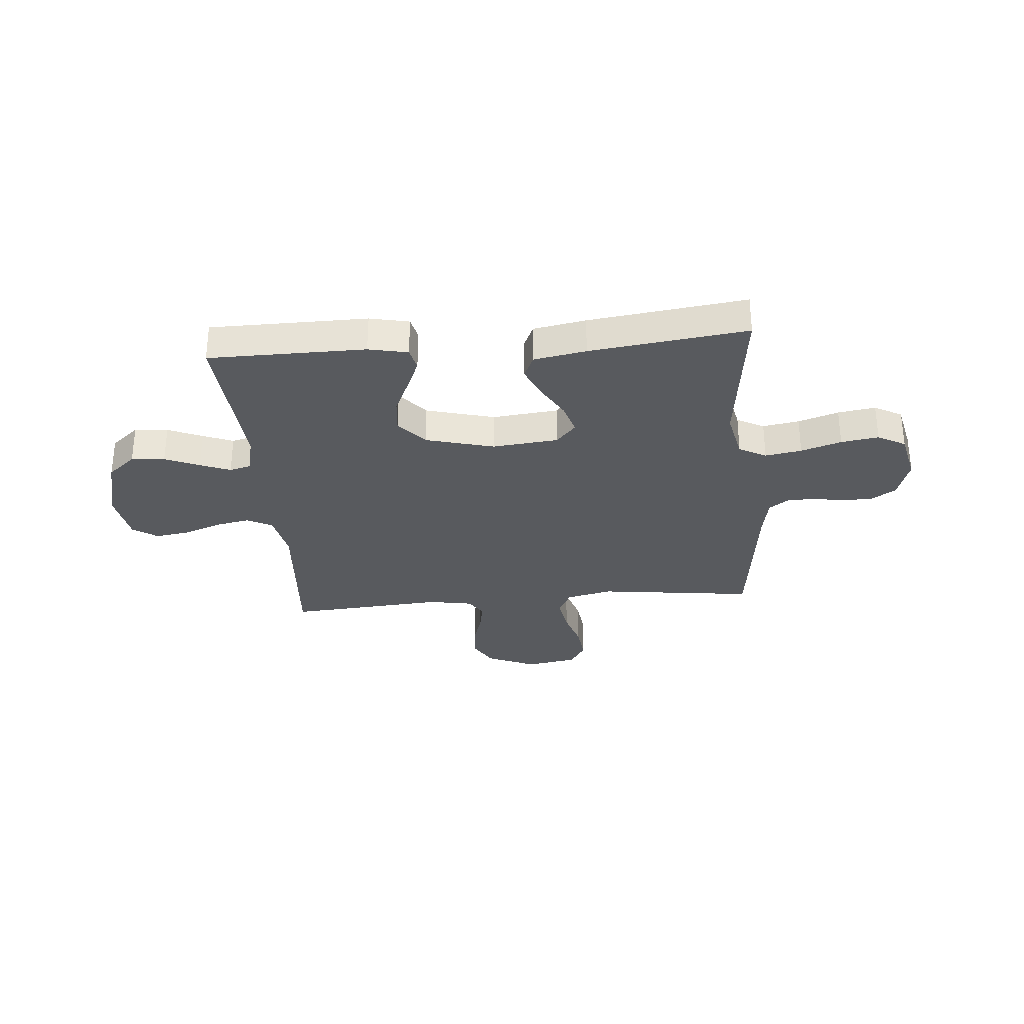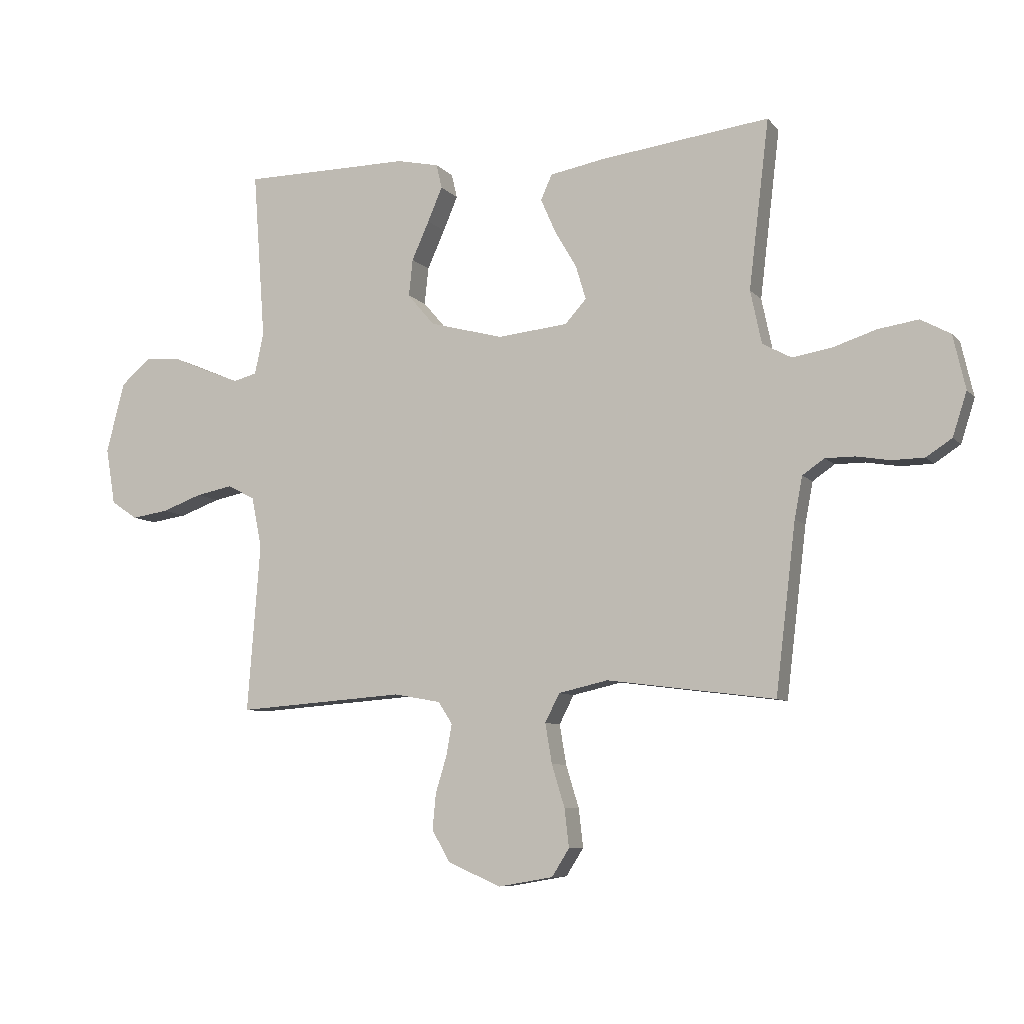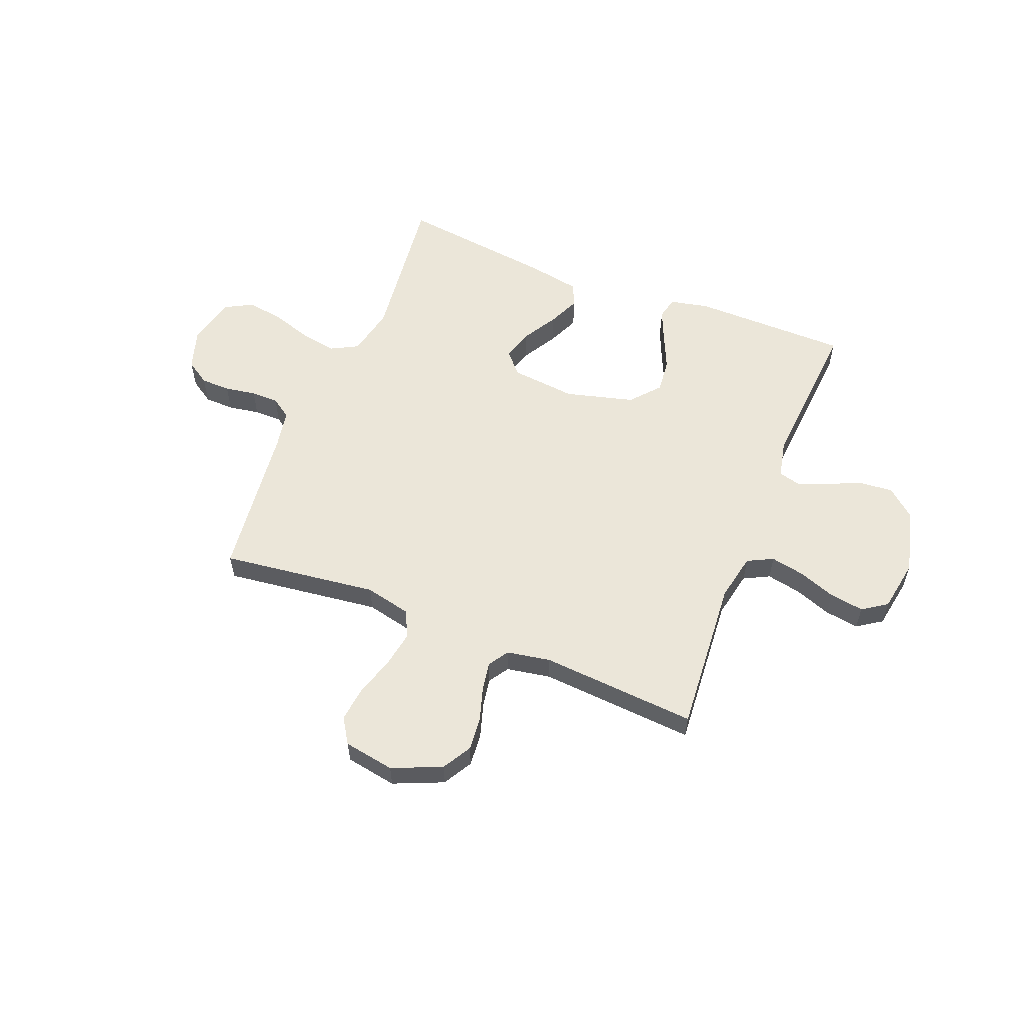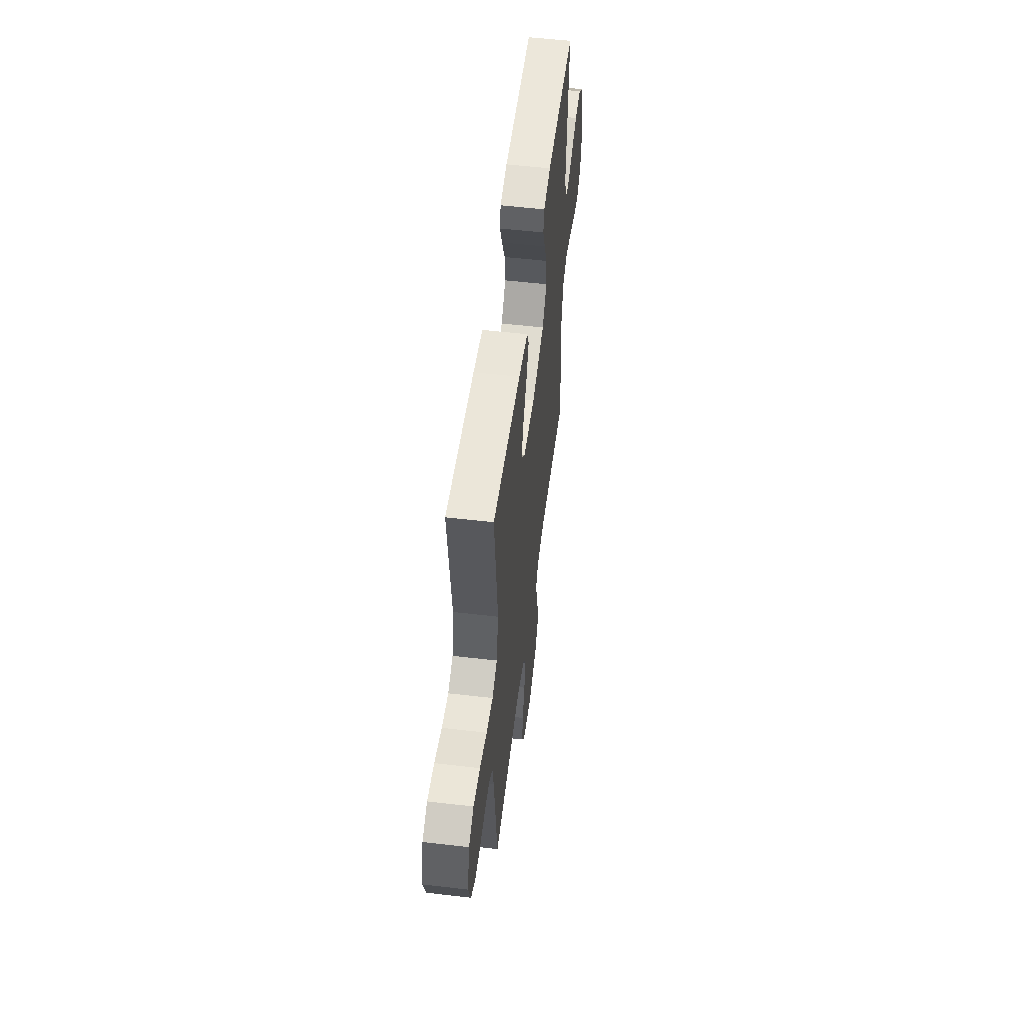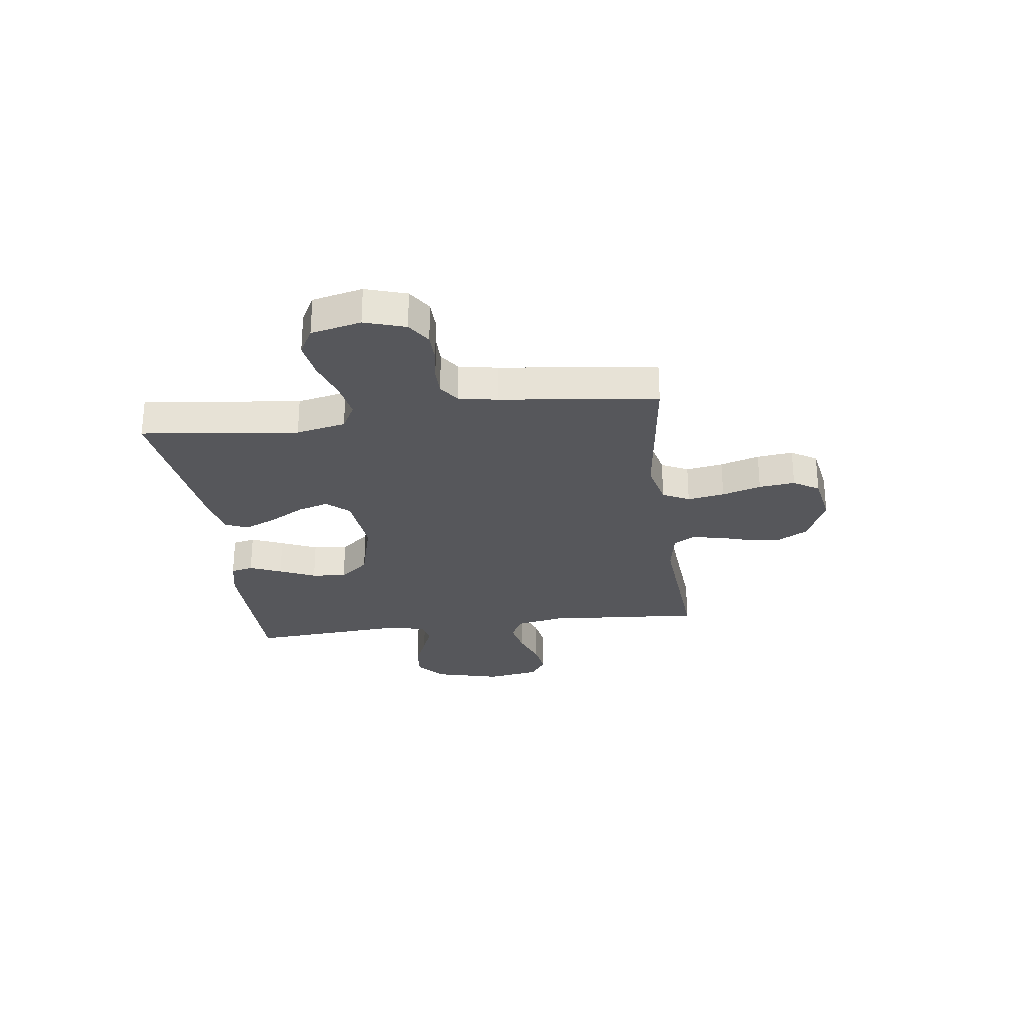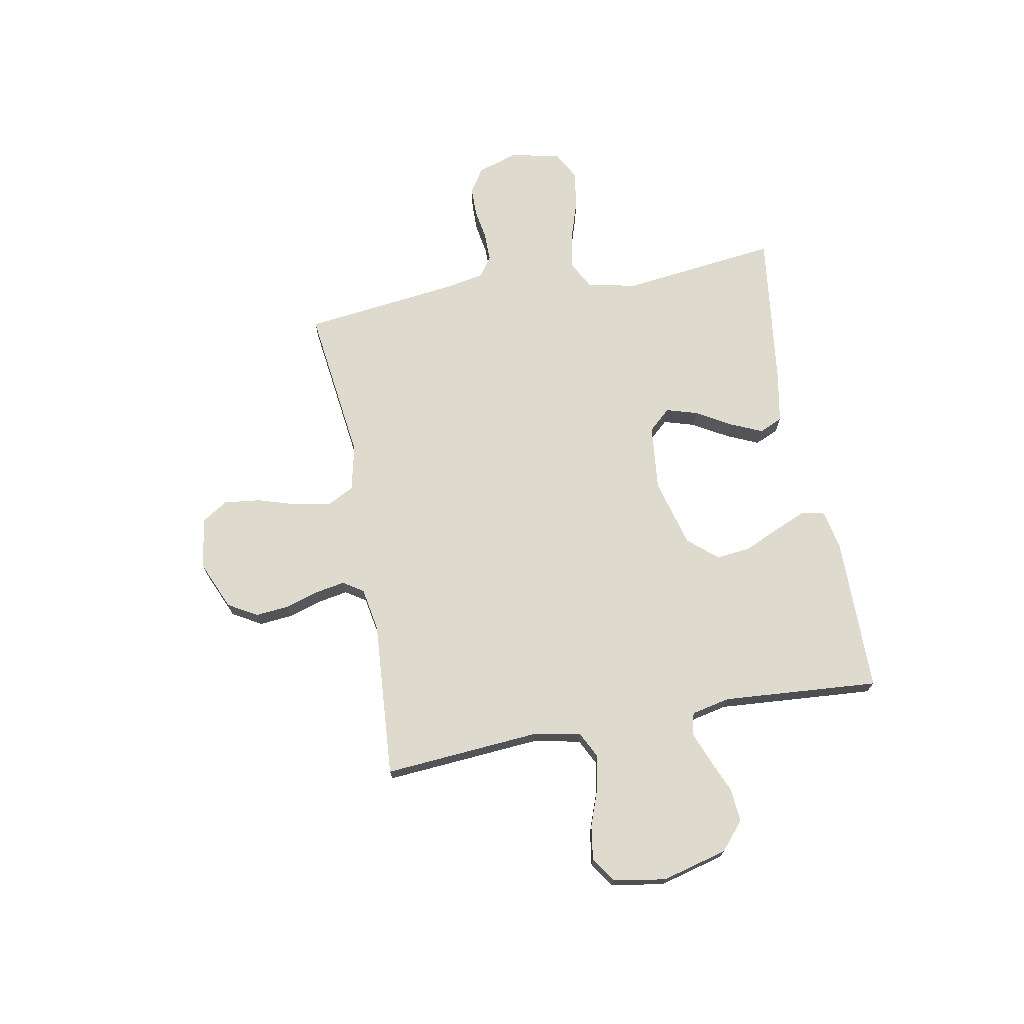
<metadata>
{"format":"obj","ext":"obj","renderer":"f3d","projection":"perspective","resolution":1024,"background":"white","views":[{"elev":-30.9,"azim":4.9,"up":"+Y"},{"elev":-7.7,"azim":22.1,"up":"+Z"},{"elev":56.8,"azim":-158.2,"up":"+Y"},{"elev":54.2,"azim":97.1,"up":"+Z"},{"elev":-27.2,"azim":97.6,"up":"+Y"},{"elev":71.3,"azim":-100.5,"up":"+Y"}]}
</metadata>
<code>
v -0.5 0.07 -0.5
v -0.477 0.07 -0.2
v -0.495 0.07 -0.109
v -0.544 0.07 -0.084
v -0.61 0.07 -0.097
v -0.681 0.07 -0.123
v -0.747 0.07 -0.133
v -0.794 0.07 -0.101
v -0.811 0.07 0
v -0.778 0.07 0.126
v -0.724 0.07 0.172
v -0.66 0.07 0.166
v -0.594 0.07 0.138
v -0.536 0.07 0.115
v -0.494 0.07 0.126
v -0.478 0.07 0.2
v -0.5 0.07 0.5
v -0.2 0.07 0.502
v -0.125 0.07 0.486
v -0.115 0.07 0.443
v -0.141 0.07 0.382
v -0.172 0.07 0.313
v -0.179 0.07 0.247
v -0.131 0.07 0.191
v 0 0.07 0.156
v 0.126 0.07 0.169
v 0.164 0.07 0.211
v 0.146 0.07 0.271
v 0.107 0.07 0.338
v 0.08 0.07 0.399
v 0.1 0.07 0.444
v 0.2 0.07 0.462
v 0.5 0.07 0.5
v 0.464 0.07 0.2
v 0.484 0.07 0.105
v 0.536 0.07 0.077
v 0.606 0.07 0.089
v 0.683 0.07 0.114
v 0.755 0.07 0.125
v 0.808 0.07 0.096
v 0.83 0.07 0
v 0.805 0.07 -0.078
v 0.759 0.07 -0.108
v 0.702 0.07 -0.109
v 0.642 0.07 -0.099
v 0.589 0.07 -0.099
v 0.55 0.07 -0.126
v 0.536 0.07 -0.2
v 0.5 0.07 -0.5
v 0.2 0.07 -0.462
v 0.112 0.07 -0.482
v 0.086 0.07 -0.533
v 0.098 0.07 -0.604
v 0.121 0.07 -0.679
v 0.129 0.07 -0.748
v 0.098 0.07 -0.797
v 0 0.07 -0.814
v -0.095 0.07 -0.773
v -0.127 0.07 -0.717
v -0.121 0.07 -0.653
v -0.101 0.07 -0.588
v -0.091 0.07 -0.532
v -0.116 0.07 -0.493
v -0.2 0.07 -0.478
v -0.5 0 -0.5
v -0.477 0 -0.2
v -0.495 0 -0.109
v -0.544 0 -0.084
v -0.61 0 -0.097
v -0.681 0 -0.123
v -0.747 0 -0.133
v -0.794 0 -0.101
v -0.811 0 0
v -0.778 0 0.126
v -0.724 0 0.172
v -0.66 0 0.166
v -0.594 0 0.138
v -0.536 0 0.115
v -0.494 0 0.126
v -0.478 0 0.2
v -0.5 0 0.5
v -0.2 0 0.502
v -0.125 0 0.486
v -0.115 0 0.443
v -0.141 0 0.382
v -0.172 0 0.313
v -0.179 0 0.247
v -0.131 0 0.191
v 0 0 0.156
v 0.126 0 0.169
v 0.164 0 0.211
v 0.146 0 0.271
v 0.107 0 0.338
v 0.08 0 0.399
v 0.1 0 0.444
v 0.2 0 0.462
v 0.5 0 0.5
v 0.464 0 0.2
v 0.484 0 0.105
v 0.536 0 0.077
v 0.606 0 0.089
v 0.683 0 0.114
v 0.755 0 0.125
v 0.808 0 0.096
v 0.83 0 0
v 0.805 0 -0.078
v 0.759 0 -0.108
v 0.702 0 -0.109
v 0.642 0 -0.099
v 0.589 0 -0.099
v 0.55 0 -0.126
v 0.536 0 -0.2
v 0.5 0 -0.5
v 0.2 0 -0.462
v 0.112 0 -0.482
v 0.086 0 -0.533
v 0.098 0 -0.604
v 0.121 0 -0.679
v 0.129 0 -0.748
v 0.098 0 -0.797
v 0 0 -0.814
v -0.095 0 -0.773
v -0.127 0 -0.717
v -0.121 0 -0.653
v -0.101 0 -0.588
v -0.091 0 -0.532
v -0.116 0 -0.493
v -0.2 0 -0.478
f 59 60 61
f 58 59 61
f 57 58 61
f 56 57 61
f 55 56 61
f 54 55 61
f 53 54 61
f 52 53 61 62
f 51 52 62 63
f 48 49 50
f 51 63 64
f 50 51 64
f 48 50 64
f 47 48 64
f 43 44 45
f 42 43 45
f 41 42 45
f 40 41 45
f 39 40 45
f 38 39 45
f 37 38 45
f 36 37 45 46
f 64 1 2
f 47 64 2
f 46 47 2
f 36 46 2
f 35 36 2
f 32 33 34
f 31 32 34
f 30 31 34
f 29 30 34
f 28 29 34
f 20 21 22
f 19 20 22
f 18 19 22
f 17 18 22
f 16 17 22
f 15 16 22 23
f 11 12 13
f 10 11 13
f 9 10 13
f 8 9 13
f 7 8 13
f 6 7 13
f 5 6 13
f 4 5 13 14
f 3 4 14 15
f 27 28 34 35
f 26 27 35
f 35 2 3
f 26 35 3
f 25 26 3
f 24 25 3 15
f 15 23 24
f 125 124 123
f 125 123 122
f 125 122 121
f 125 121 120
f 125 120 119
f 125 119 118
f 125 118 117
f 126 125 117 116
f 127 126 116 115
f 114 113 112
f 128 127 115
f 128 115 114
f 128 114 112
f 128 112 111
f 109 108 107
f 109 107 106
f 109 106 105
f 109 105 104
f 109 104 103
f 109 103 102
f 109 102 101
f 110 109 101 100
f 66 65 128
f 66 128 111
f 66 111 110
f 66 110 100
f 66 100 99
f 98 97 96
f 98 96 95
f 98 95 94
f 98 94 93
f 98 93 92
f 86 85 84
f 86 84 83
f 86 83 82
f 86 82 81
f 86 81 80
f 87 86 80 79
f 77 76 75
f 77 75 74
f 77 74 73
f 77 73 72
f 77 72 71
f 77 71 70
f 77 70 69
f 78 77 69 68
f 79 78 68 67
f 99 98 92 91
f 99 91 90
f 67 66 99
f 67 99 90
f 67 90 89
f 79 67 89 88
f 88 87 79
f 1 65 66 2
f 2 66 67 3
f 3 67 68 4
f 4 68 69 5
f 5 69 70 6
f 6 70 71 7
f 7 71 72 8
f 8 72 73 9
f 9 73 74 10
f 10 74 75 11
f 11 75 76 12
f 12 76 77 13
f 13 77 78 14
f 14 78 79 15
f 15 79 80 16
f 16 80 81 17
f 17 81 82 18
f 18 82 83 19
f 19 83 84 20
f 20 84 85 21
f 21 85 86 22
f 22 86 87 23
f 23 87 88 24
f 24 88 89 25
f 25 89 90 26
f 26 90 91 27
f 27 91 92 28
f 28 92 93 29
f 29 93 94 30
f 30 94 95 31
f 31 95 96 32
f 32 96 97 33
f 33 97 98 34
f 34 98 99 35
f 35 99 100 36
f 36 100 101 37
f 37 101 102 38
f 38 102 103 39
f 39 103 104 40
f 40 104 105 41
f 41 105 106 42
f 42 106 107 43
f 43 107 108 44
f 44 108 109 45
f 45 109 110 46
f 46 110 111 47
f 47 111 112 48
f 48 112 113 49
f 49 113 114 50
f 50 114 115 51
f 51 115 116 52
f 52 116 117 53
f 53 117 118 54
f 54 118 119 55
f 55 119 120 56
f 56 120 121 57
f 57 121 122 58
f 58 122 123 59
f 59 123 124 60
f 60 124 125 61
f 61 125 126 62
f 62 126 127 63
f 63 127 128 64
f 64 128 65 1

</code>
